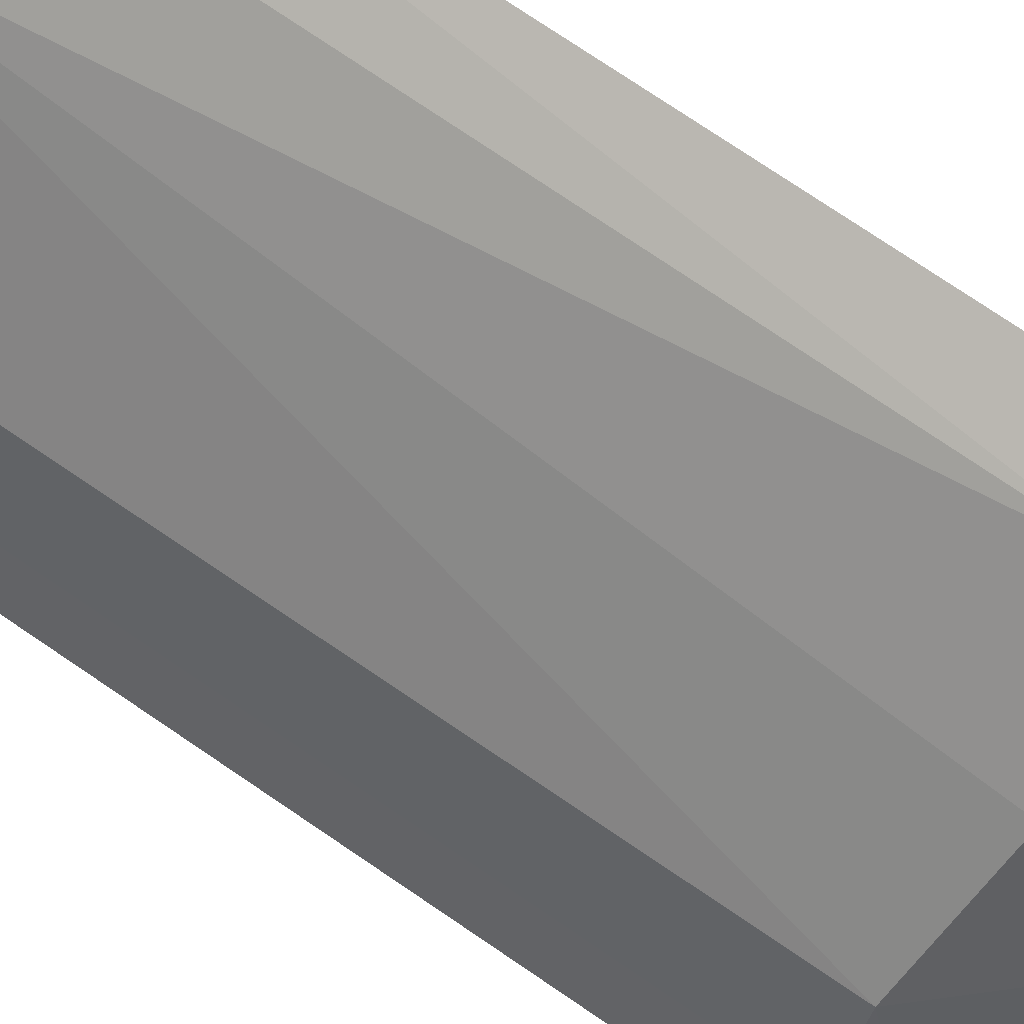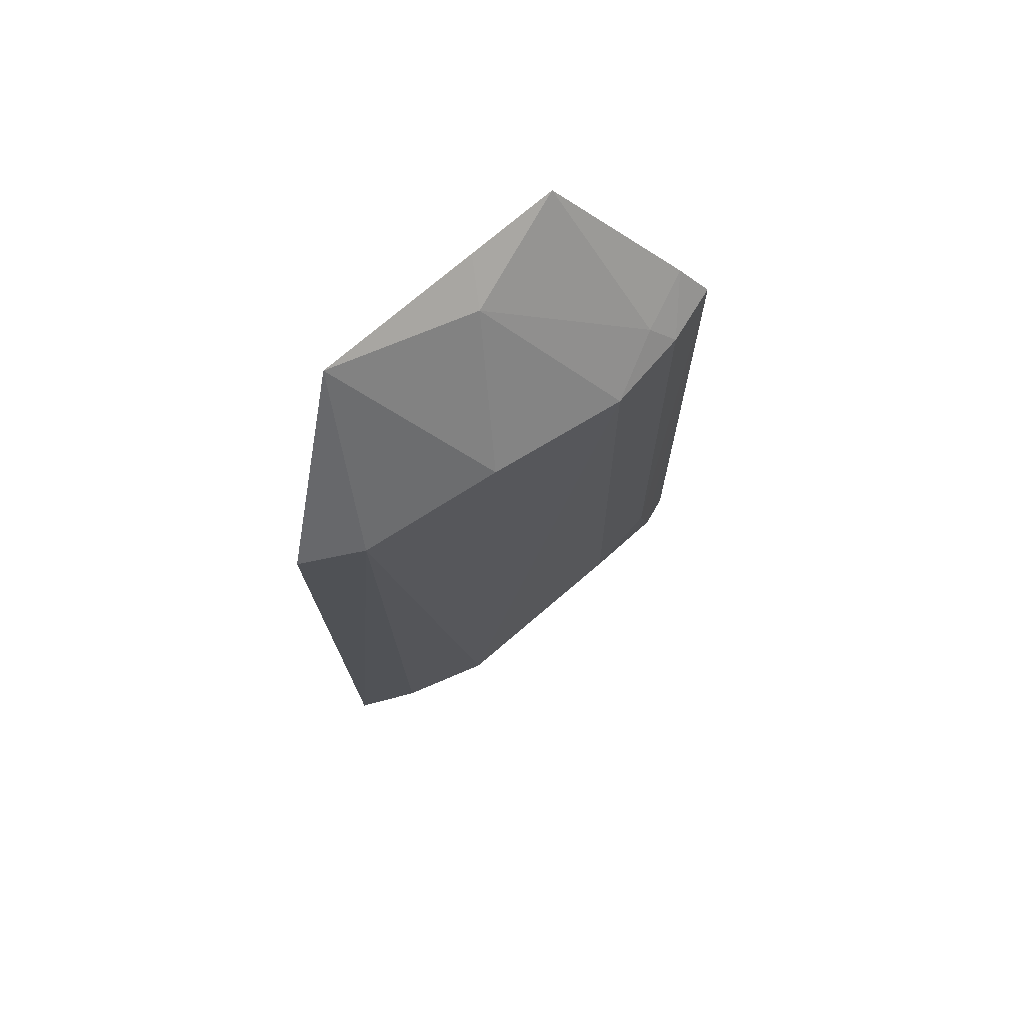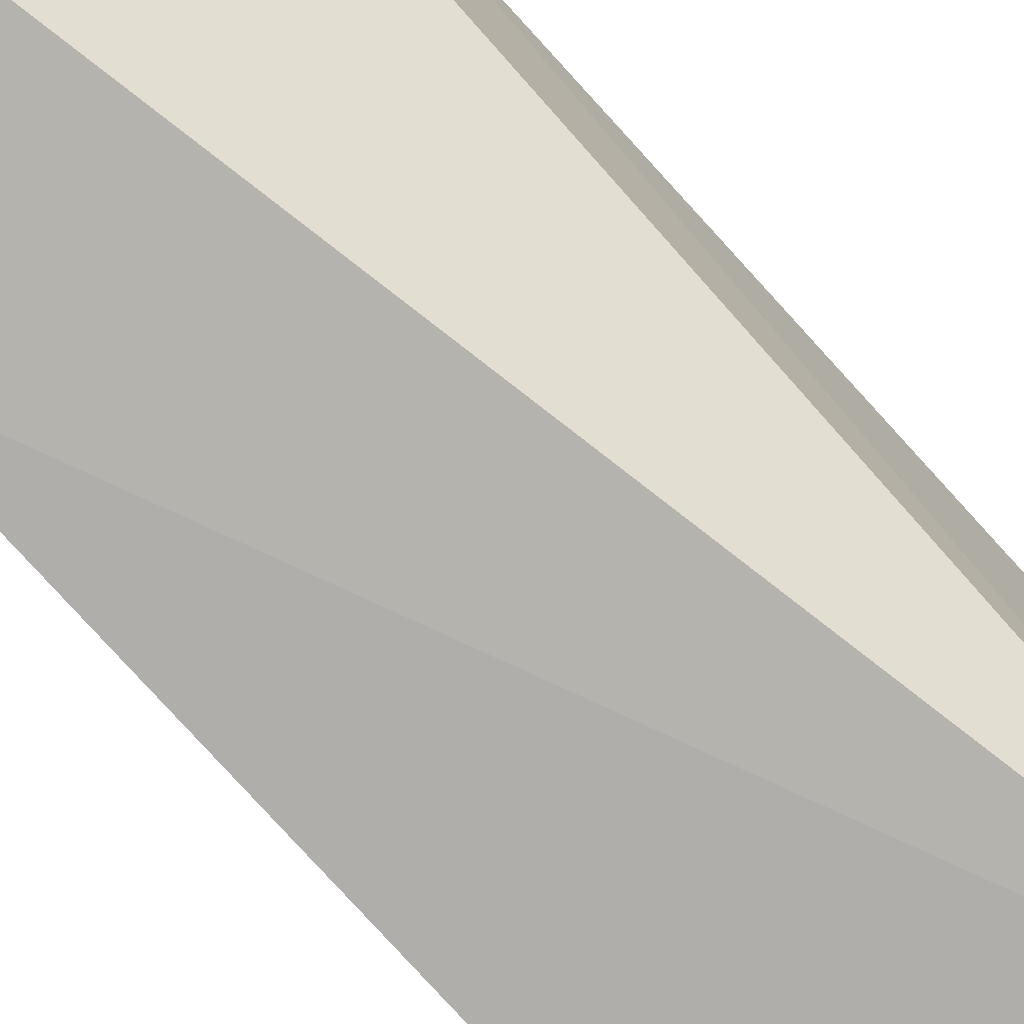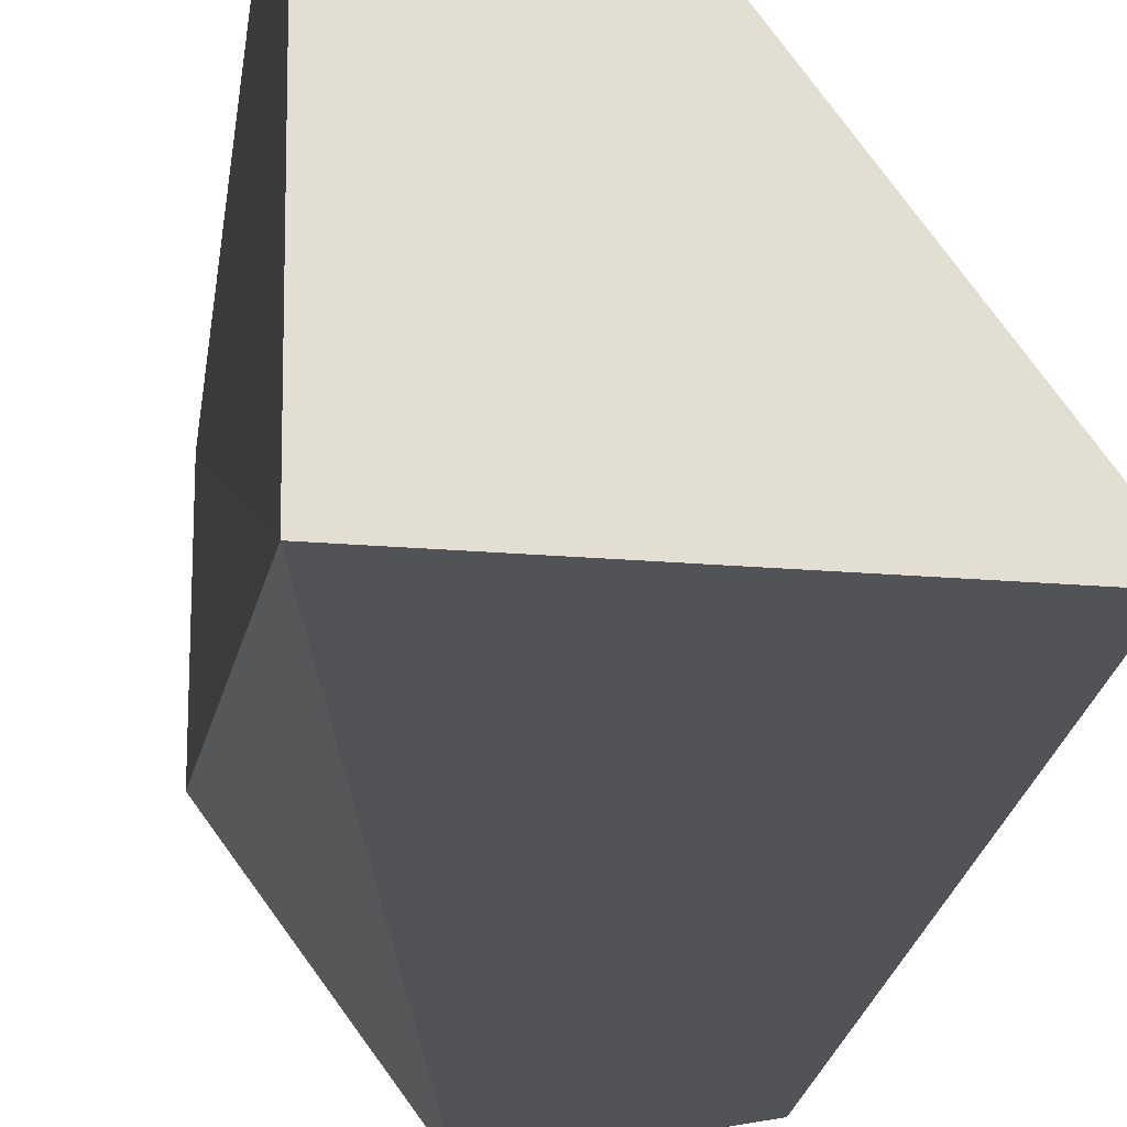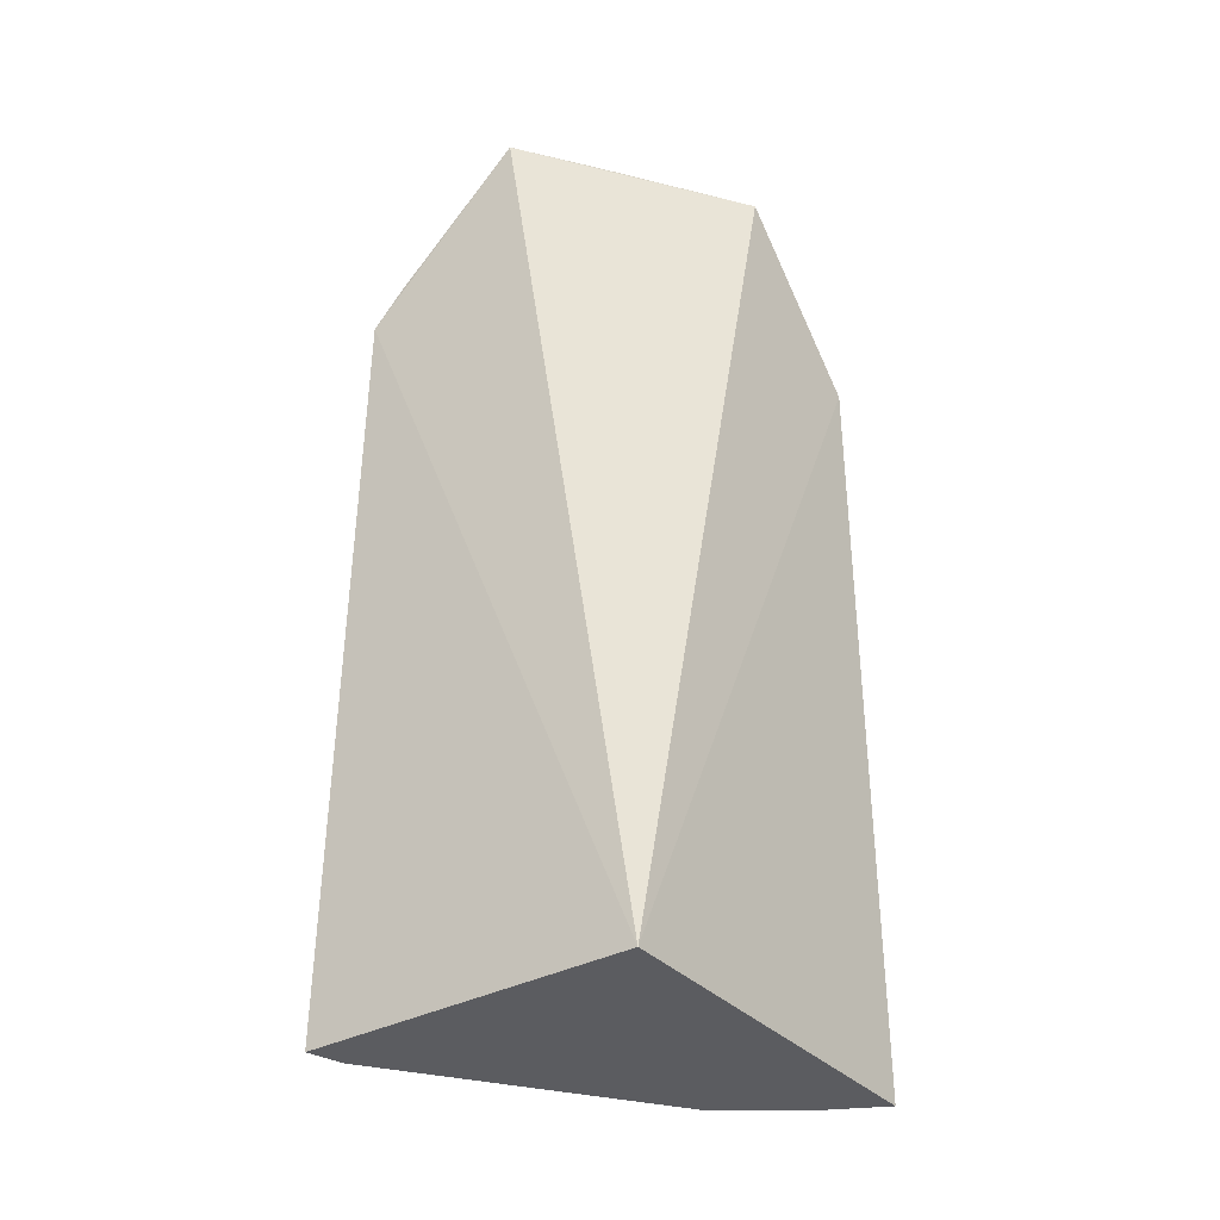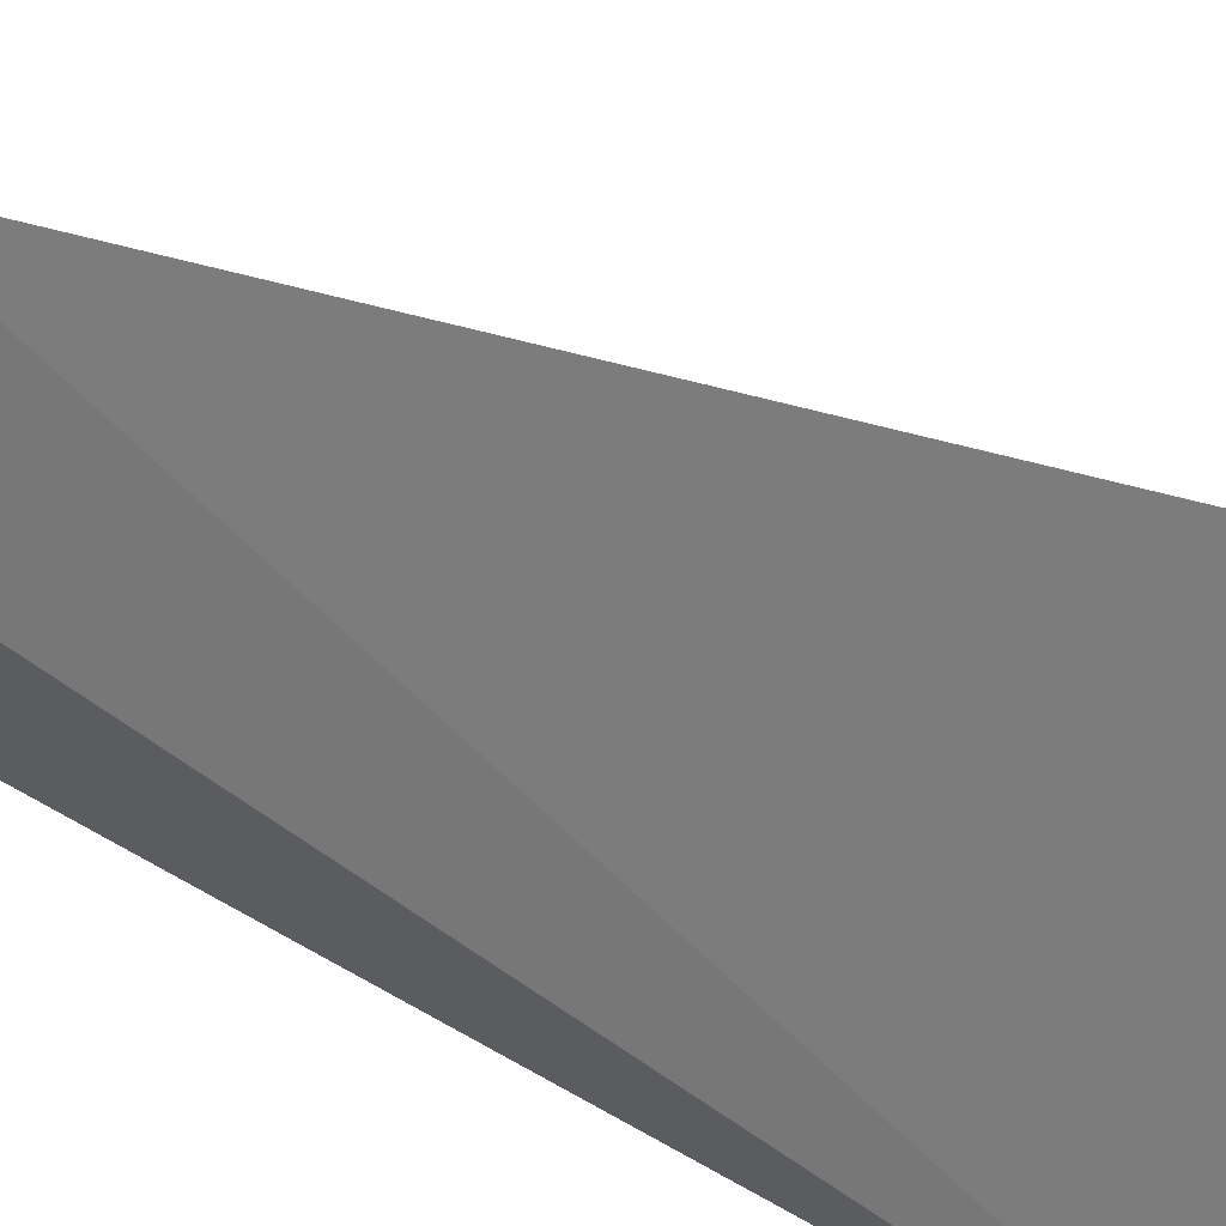
<metadata>
{"format":"obj","ext":"obj","renderer":"f3d","projection":"perspective","resolution":1024,"background":"white","views":[{"elev":69.9,"azim":-54.4,"up":"+Y"},{"elev":75.2,"azim":-166.5,"up":"+Z"},{"elev":-77.5,"azim":42.9,"up":"+Y"},{"elev":-21.3,"azim":173.3,"up":"+Y"},{"elev":-35.3,"azim":36.0,"up":"+Z"},{"elev":20.6,"azim":131.4,"up":"+Y"}]}
</metadata>
<code>
v -0.1705 0.1413 0.3855
v -0.1099 0.1414 0.007576
v -0.1074 0.2277 0.3852
v -0.1054 0.2845 0.3184
v -0.2362 0.1535 0.007576
v -0.211 0.1912 0.3166
v -0.2404 0.1396 0.007576
v -0.1085 0.2902 0.007576
v -0.1548 0.1891 0.3754
v -0.171 0.2331 0.325
v -0.2347 0.1378 0.3176
v -0.1637 0.2542 0.007576
v -0.2162 0.1637 0.3278
v -0.1481 0.1727 0.3864
v -0.1294 0.2727 0.3167
v -0.2268 0.1613 0.3169
v -0.2159 0.1938 0.05303
v -0.2224 0.1387 0.3324
v -0.1321 0.2776 0.007576
v -0.2318 0.1639 0.05303
f 1 2 3
f 3 2 4
f 7 5 2
f 8 4 2
f 10 9 3
f 10 6 9
f 11 7 2
f 11 2 1
f 11 5 7
f 12 6 10
f 12 8 2
f 12 2 5
f 13 9 6
f 13 1 9
f 14 9 1
f 14 1 3
f 14 3 9
f 15 10 3
f 15 3 4
f 15 12 10
f 15 4 8
f 16 13 6
f 17 12 5
f 17 6 12
f 18 11 1
f 18 1 13
f 18 16 11
f 18 13 16
f 19 15 8
f 19 8 12
f 19 12 15
f 20 5 11
f 20 11 16
f 20 17 5
f 20 16 6
f 20 6 17

</code>
